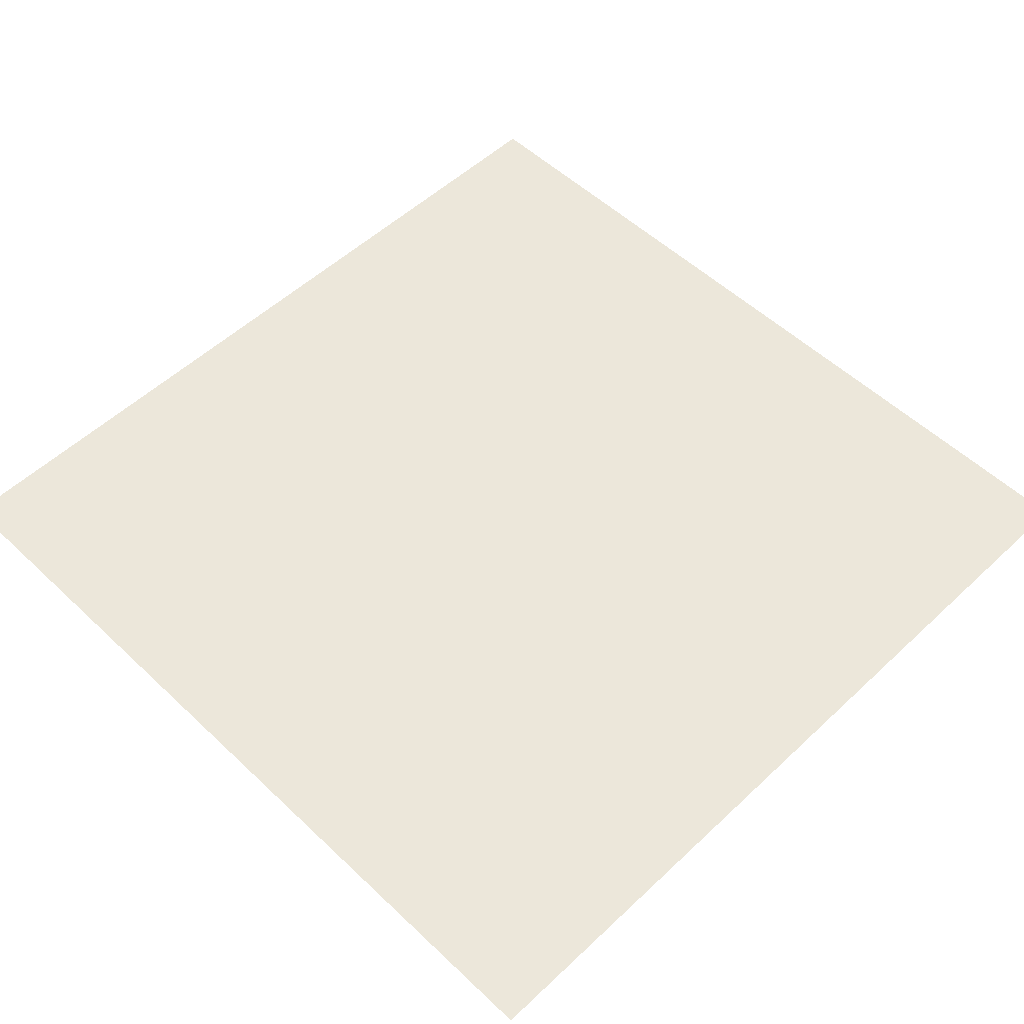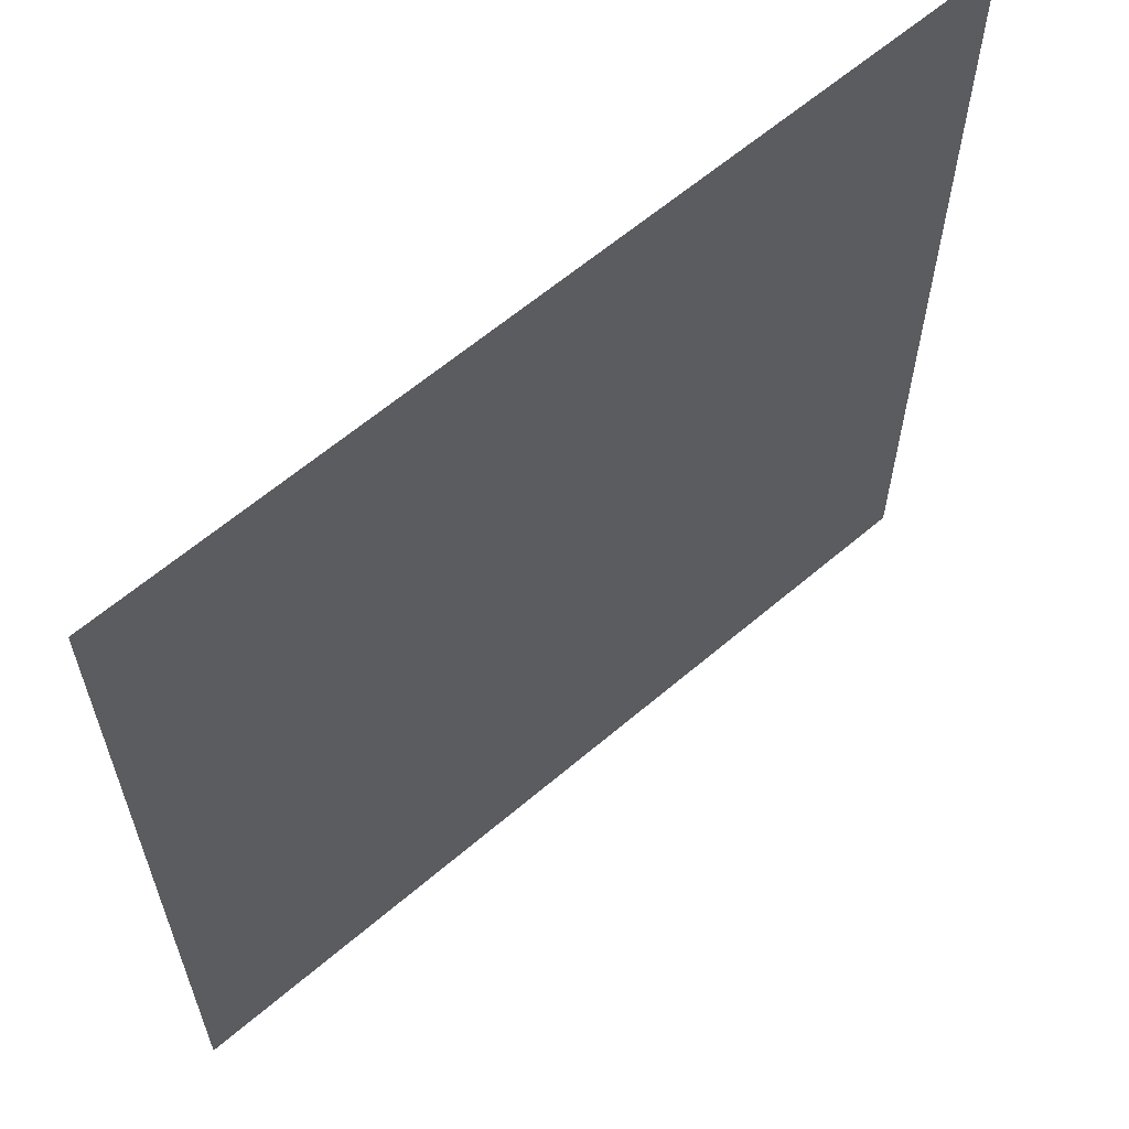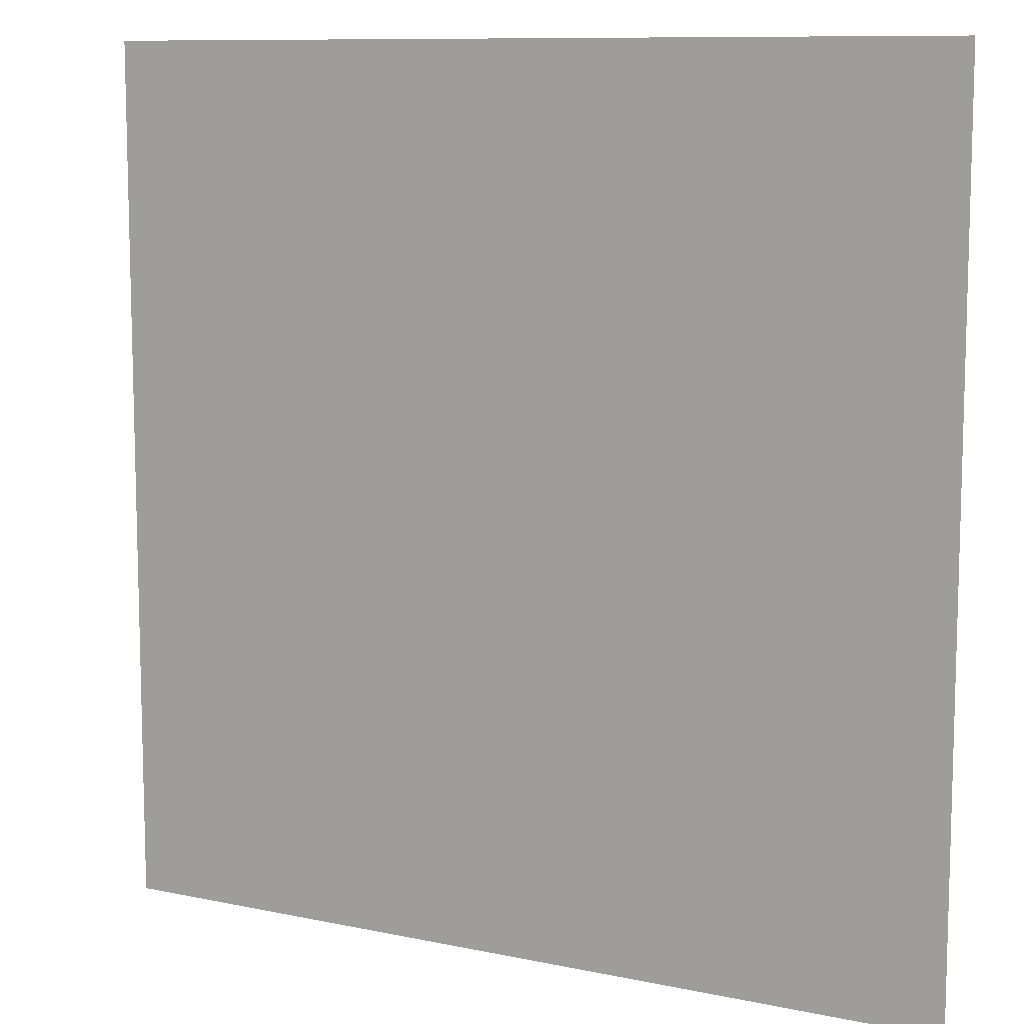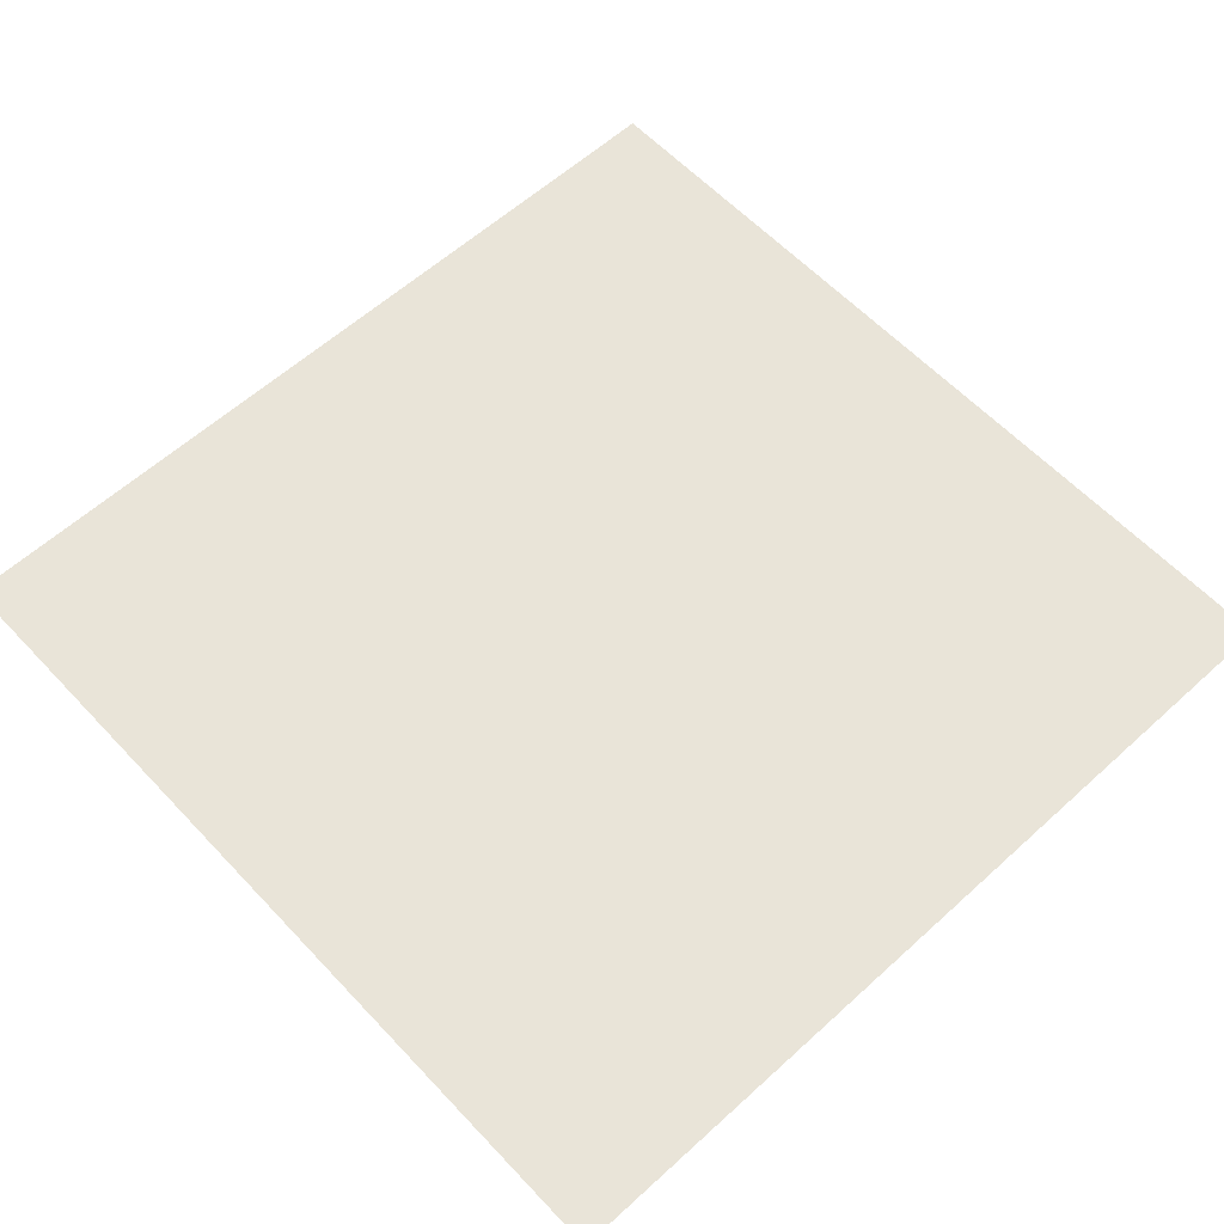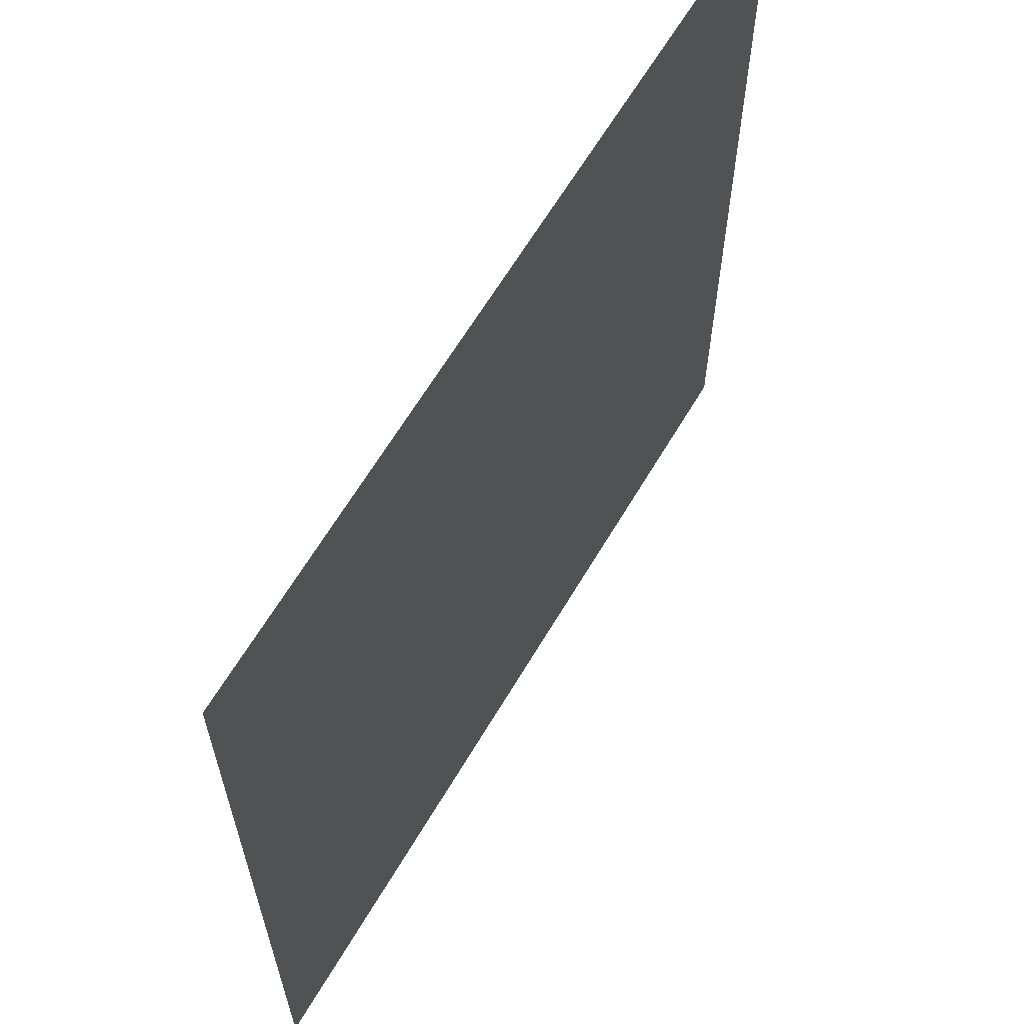
<metadata>
{"format":"obj","ext":"obj","renderer":"f3d","projection":"perspective","resolution":1024,"background":"white","views":[{"elev":53.7,"azim":45.1,"up":"+Y"},{"elev":62.1,"azim":-40.9,"up":"+Z"},{"elev":9.9,"azim":28.6,"up":"+Z"},{"elev":59.9,"azim":-132.9,"up":"+Y"},{"elev":63.8,"azim":-59.4,"up":"+Z"}]}
</metadata>
<code>
v  -256 0 256
v  256 0 256
v  256 0 -256
v  -256 0 -256
g Plane003
f 1 2 3 4

</code>
